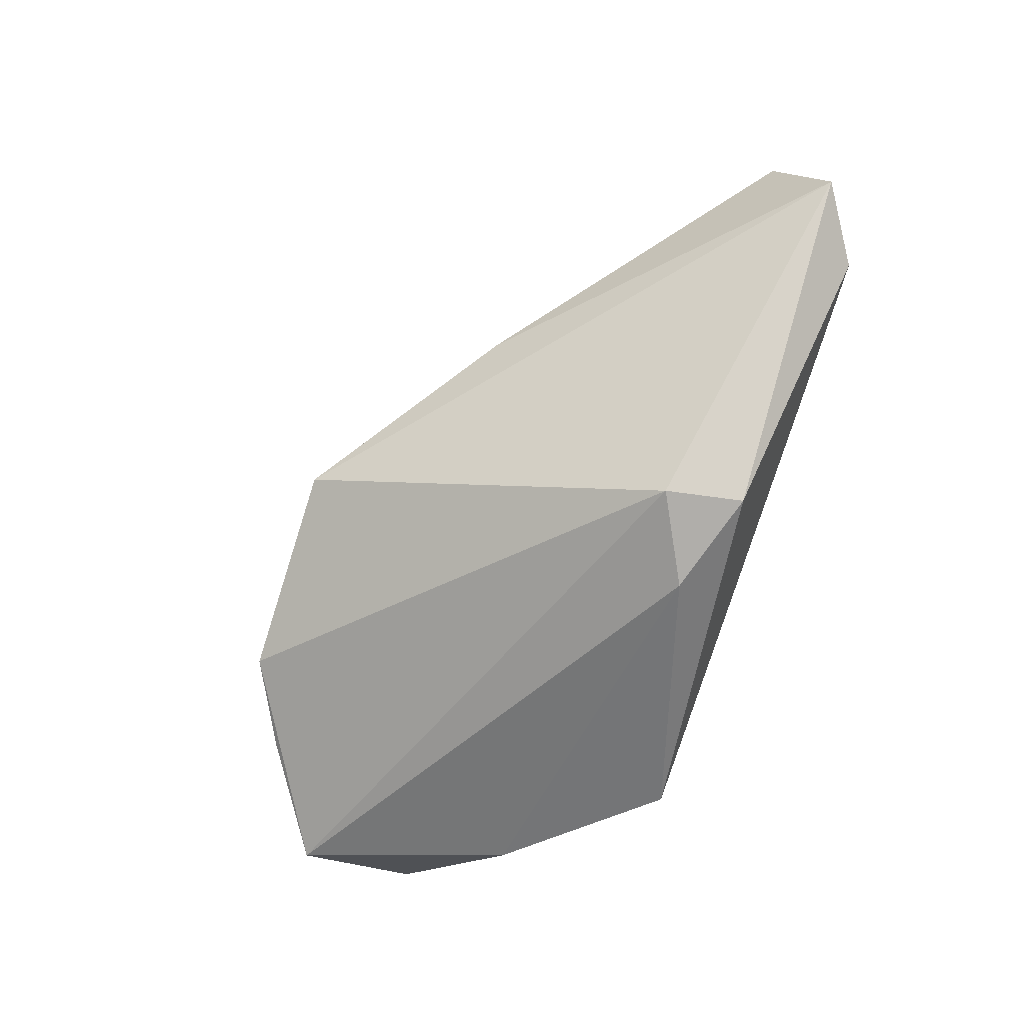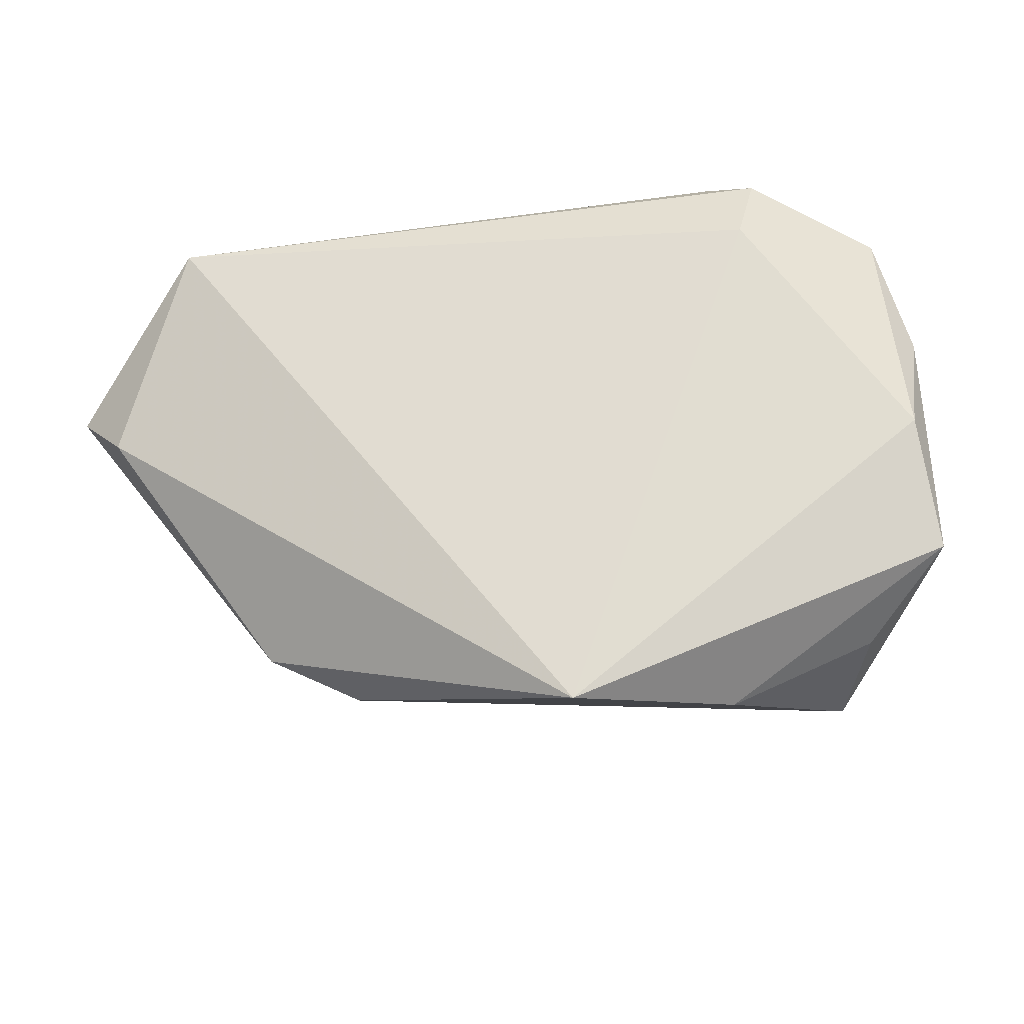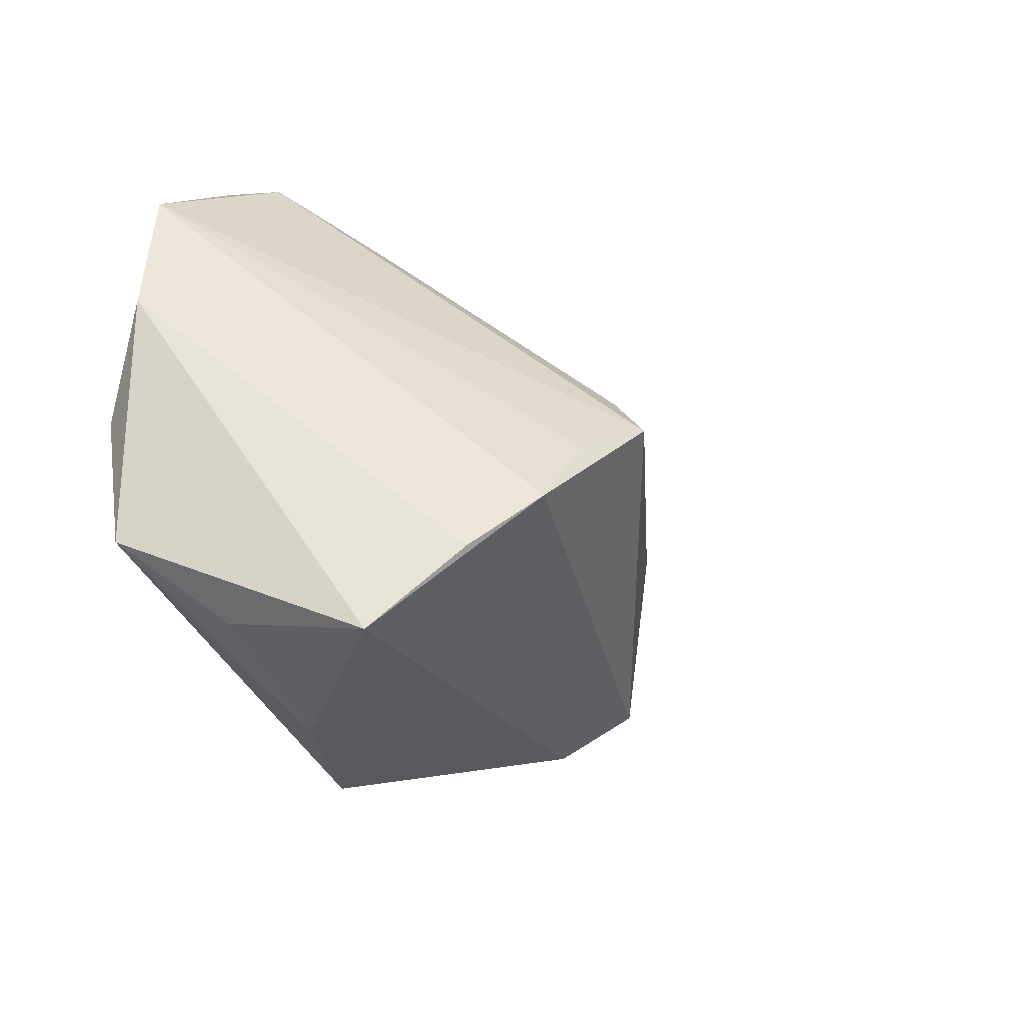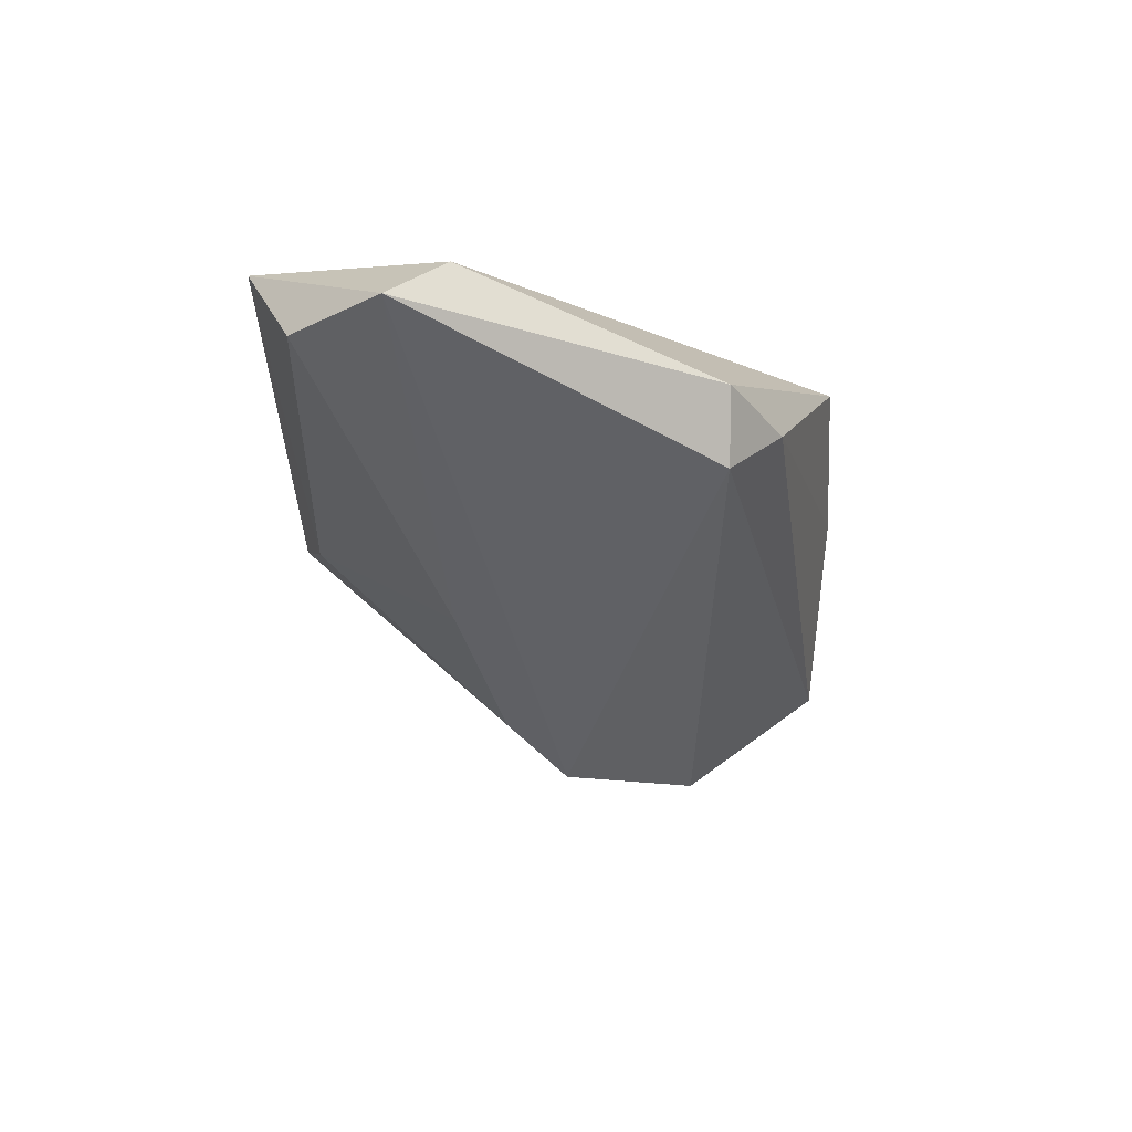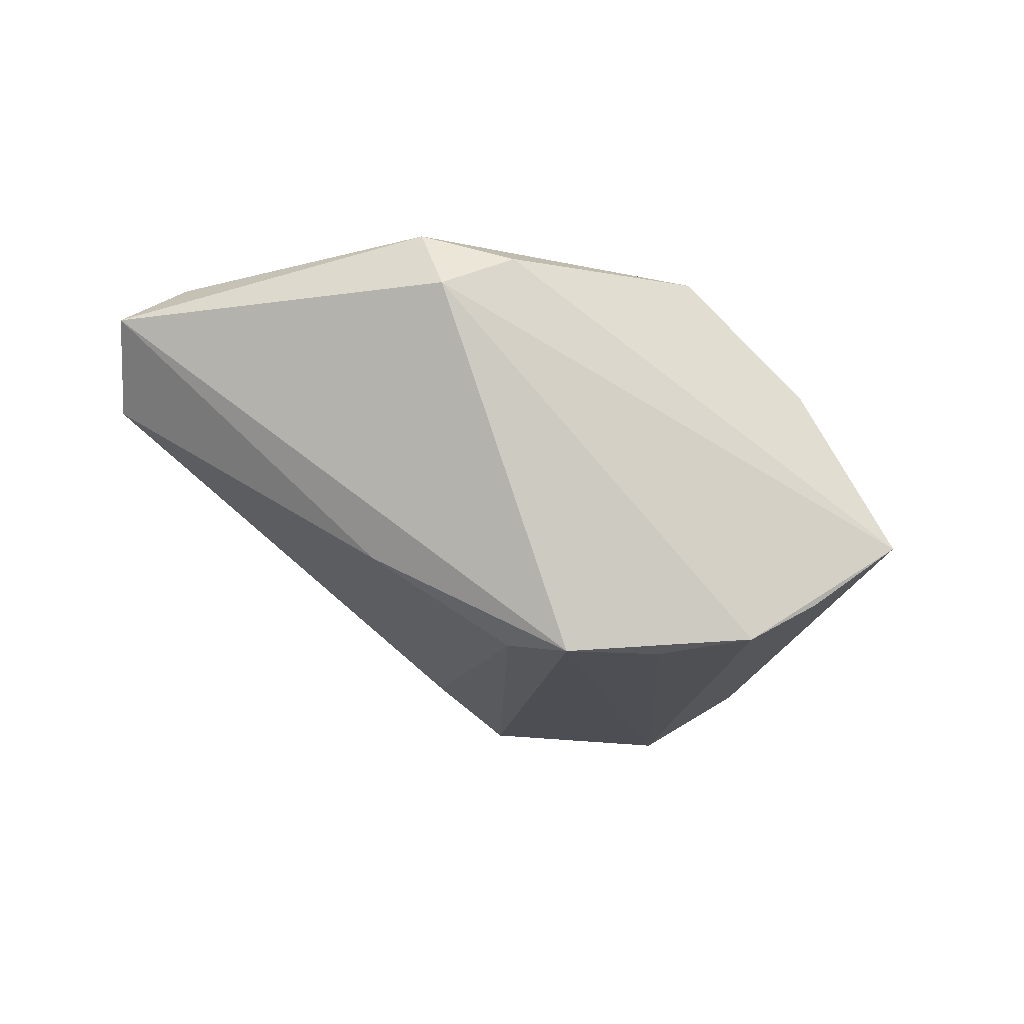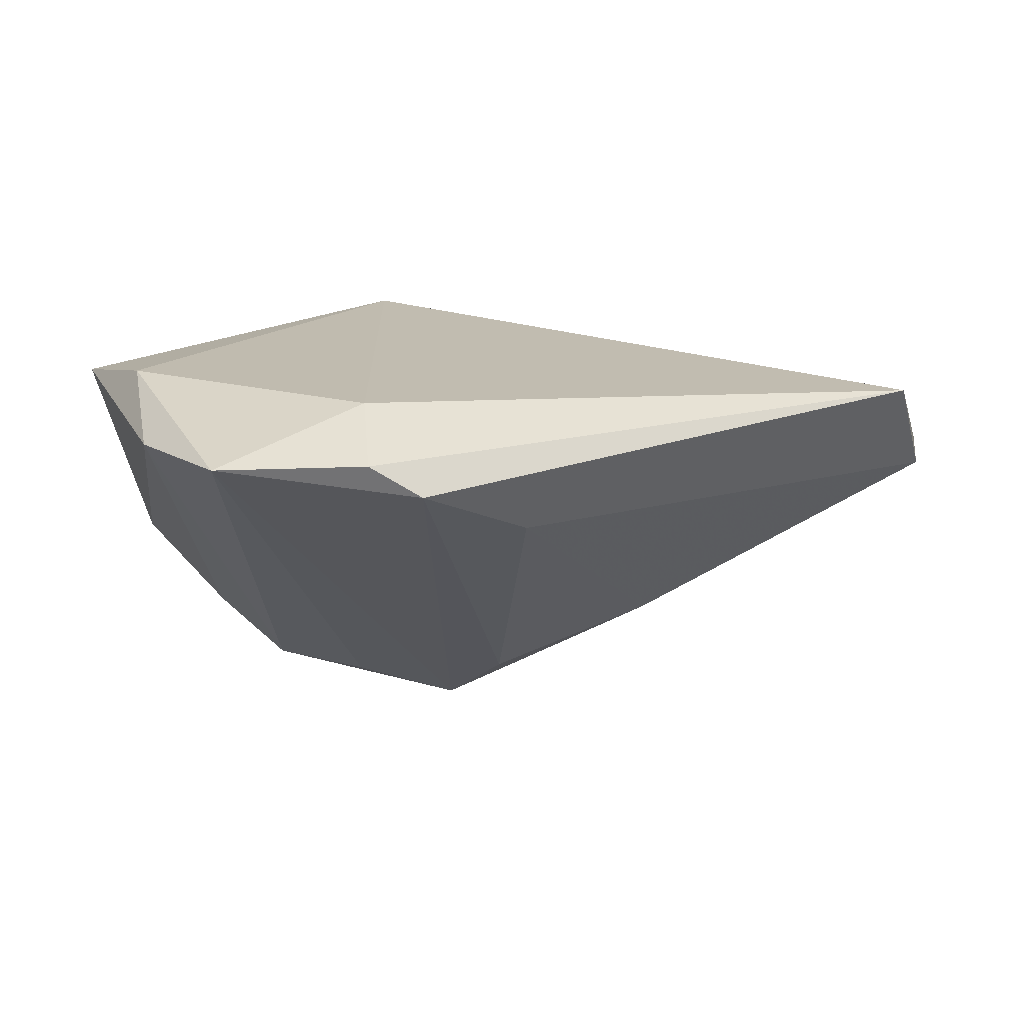
<metadata>
{"format":"obj","ext":"obj","renderer":"f3d","projection":"perspective","resolution":1024,"background":"white","views":[{"elev":-40.0,"azim":-126.7,"up":"+Y"},{"elev":68.7,"azim":-10.2,"up":"+Z"},{"elev":-29.3,"azim":120.3,"up":"+Y"},{"elev":-22.1,"azim":-90.7,"up":"+Z"},{"elev":-60.3,"azim":-45.2,"up":"+Z"},{"elev":16.1,"azim":148.6,"up":"+Z"}]}
</metadata>
<code>
v -0.02073 0.01433 -0.02123
v 0.04842 -0.006544 0.01842
v 0.02928 -0.02617 -0.02286
v 0.0152 -0.00758 -0.03094
v 0.05098 0.02395 0.01177
v -0.03336 -0.0268 -0.001286
v -0.04735 0.03912 0.01328
v 0.03125 0.02679 0.01842
v 0.05316 0.007291 0.01178
v 0.03782 -0.03324 0.00565
v -0.005324 -0.03717 0.01842
v 0.02983 0.03912 0.00883
v -0.0615 0.01389 0.007297
v 0.003828 -0.0002926 -0.03455
v 0.04852 -0.02432 0.01542
v 0.03568 -0.03759 -0.01285
v -0.05647 0.03281 0.0002188
v 0.0169 -0.03913 0.007935
v 0.0127 0.03539 0.001436
v 0.0002374 0.007754 -0.02847
v -0.0666 0.02121 0.0002548
v 0.03573 0.03619 0.01293
v 0.02315 -0.01833 -0.03009
v -0.04019 -0.01941 -0.00884
v -0.04463 -0.01949 0.0002524
f 14 12 5
f 14 5 4
f 9 5 2
f 15 11 18
f 18 10 15
f 15 2 11
f 9 2 15
f 21 14 24
f 8 2 5
f 11 2 8
f 20 12 14
f 20 19 12
f 14 4 23
f 23 24 14
f 23 5 9
f 23 4 5
f 17 19 1
f 19 20 1
f 1 20 14
f 1 14 21
f 21 17 1
f 11 8 7
f 7 13 11
f 7 17 21
f 21 13 7
f 12 19 7
f 7 19 17
f 11 13 25
f 21 24 25
f 25 13 21
f 24 23 16
f 16 10 18
f 16 15 10
f 9 15 16
f 12 7 22
f 22 7 8
f 22 5 12
f 22 8 5
f 11 25 6
f 6 25 24
f 24 16 6
f 18 11 6
f 6 16 18
f 3 23 9
f 9 16 3
f 3 16 23

</code>
